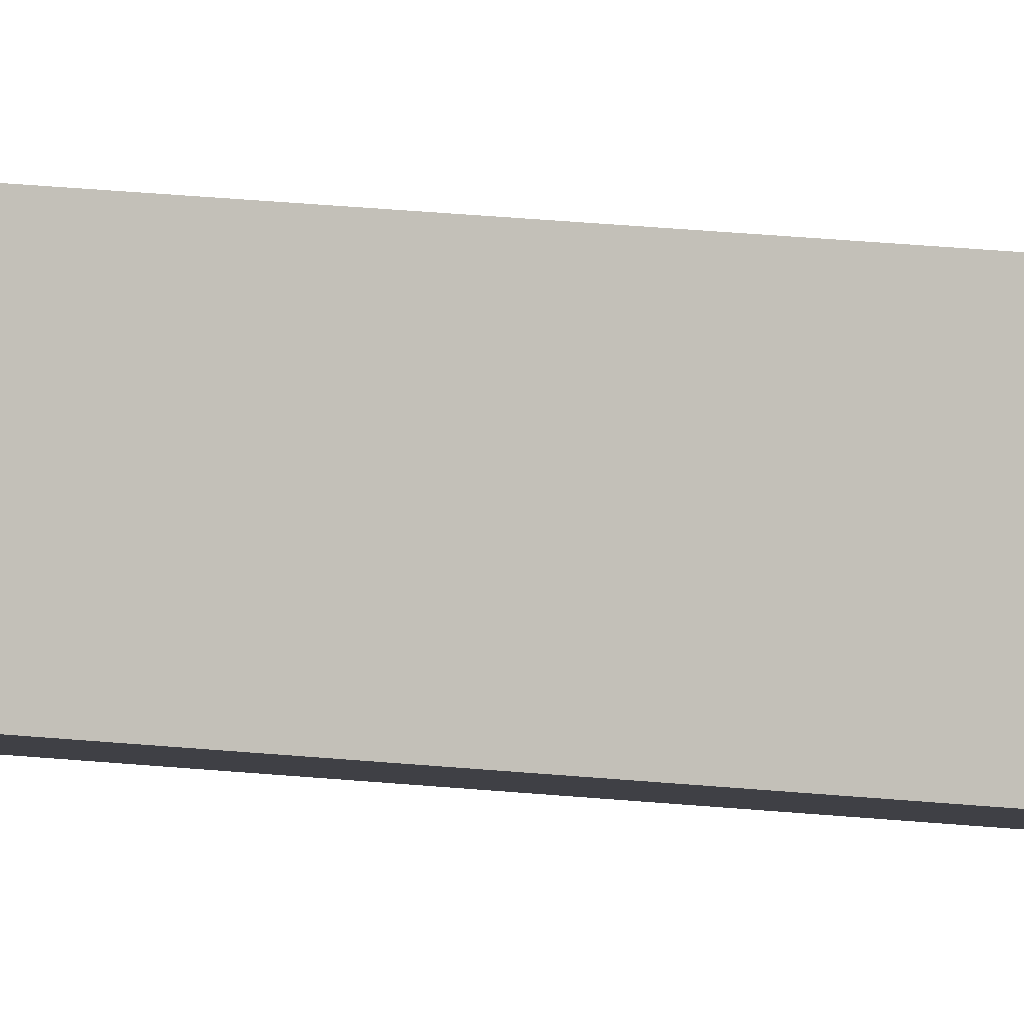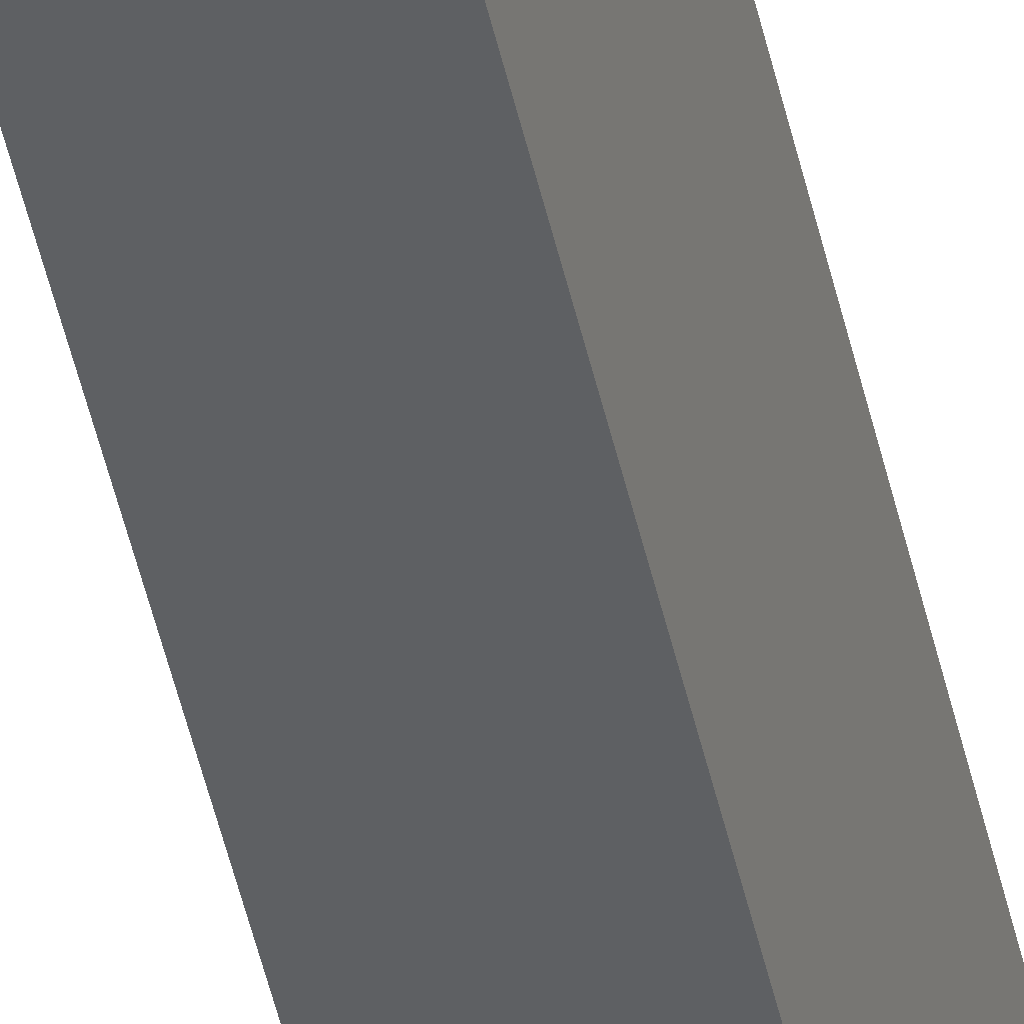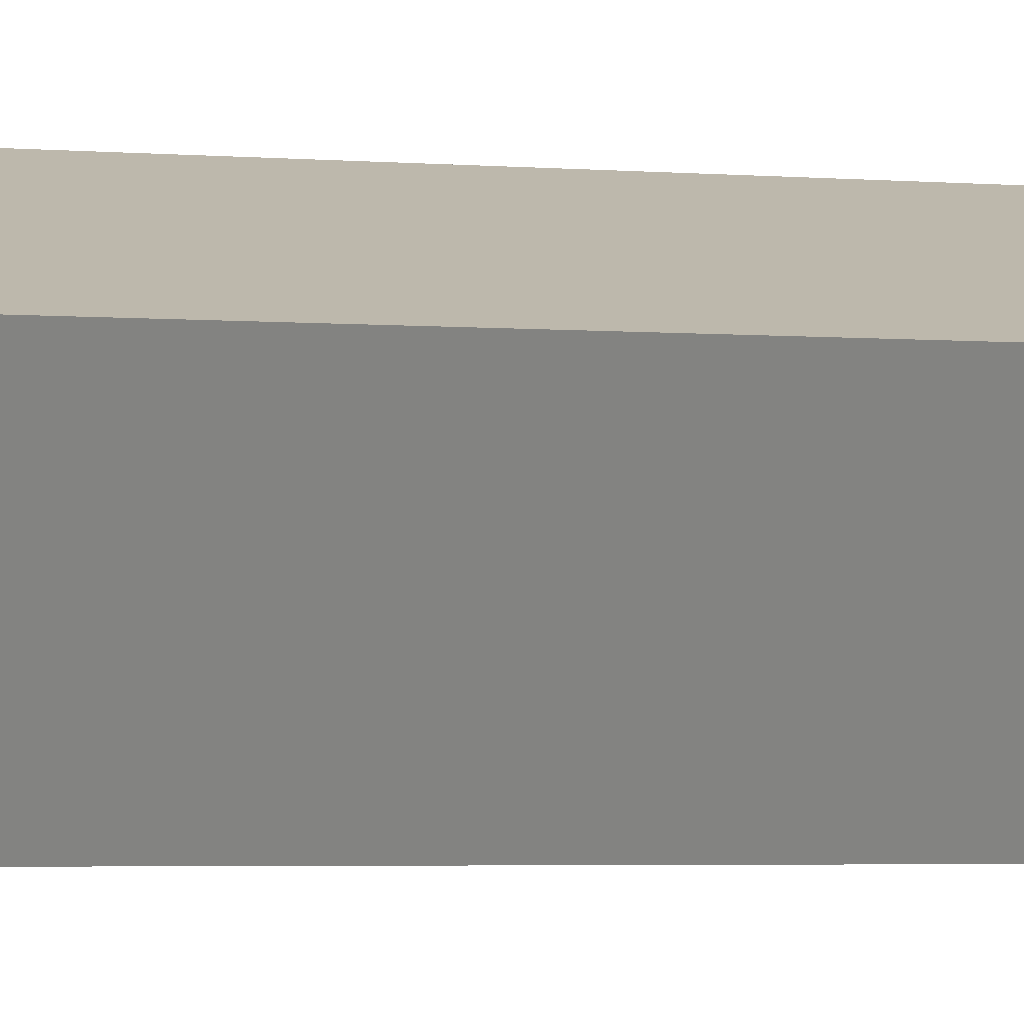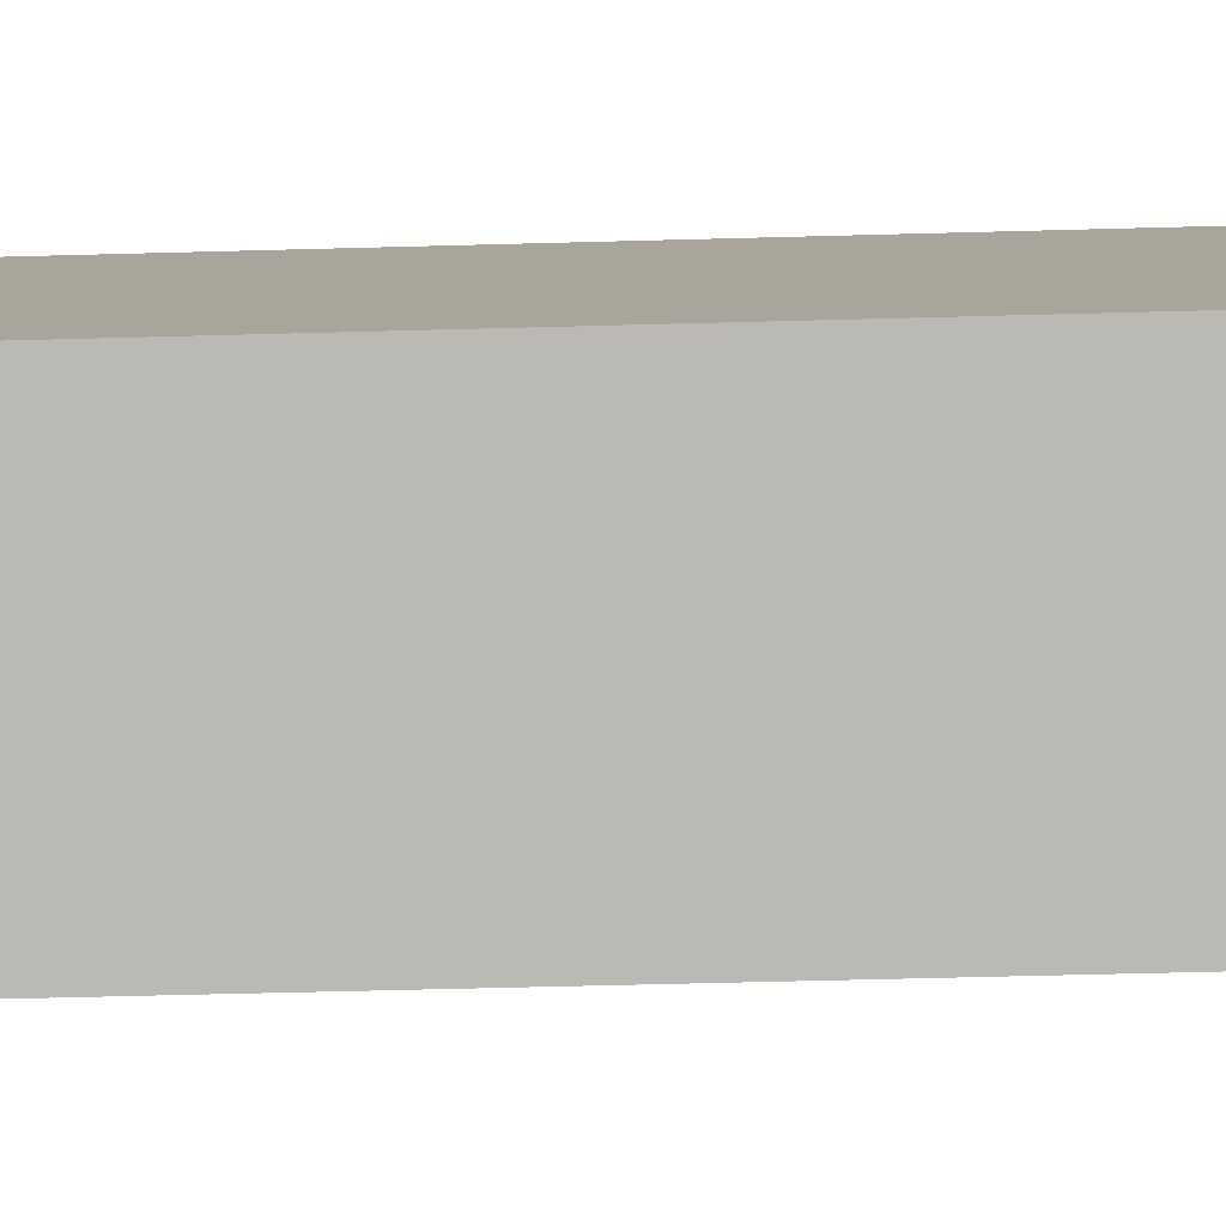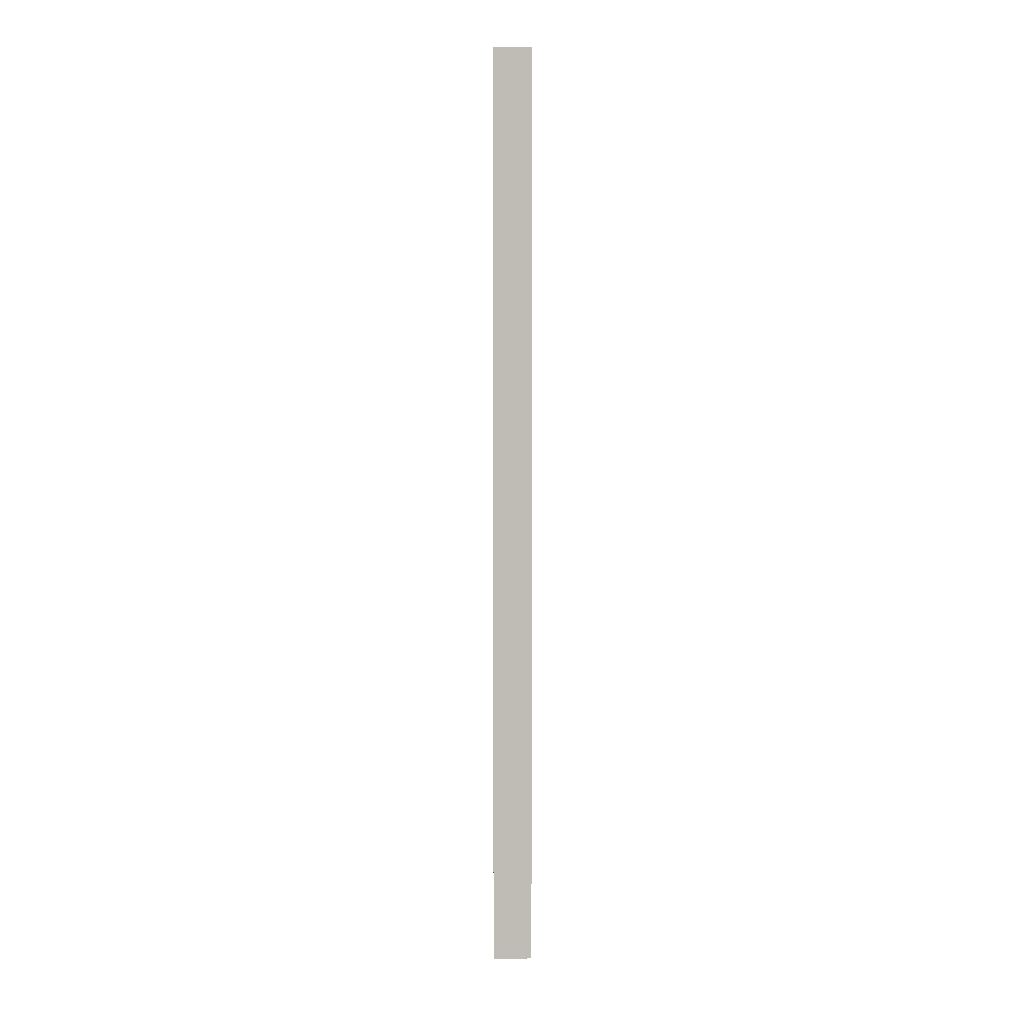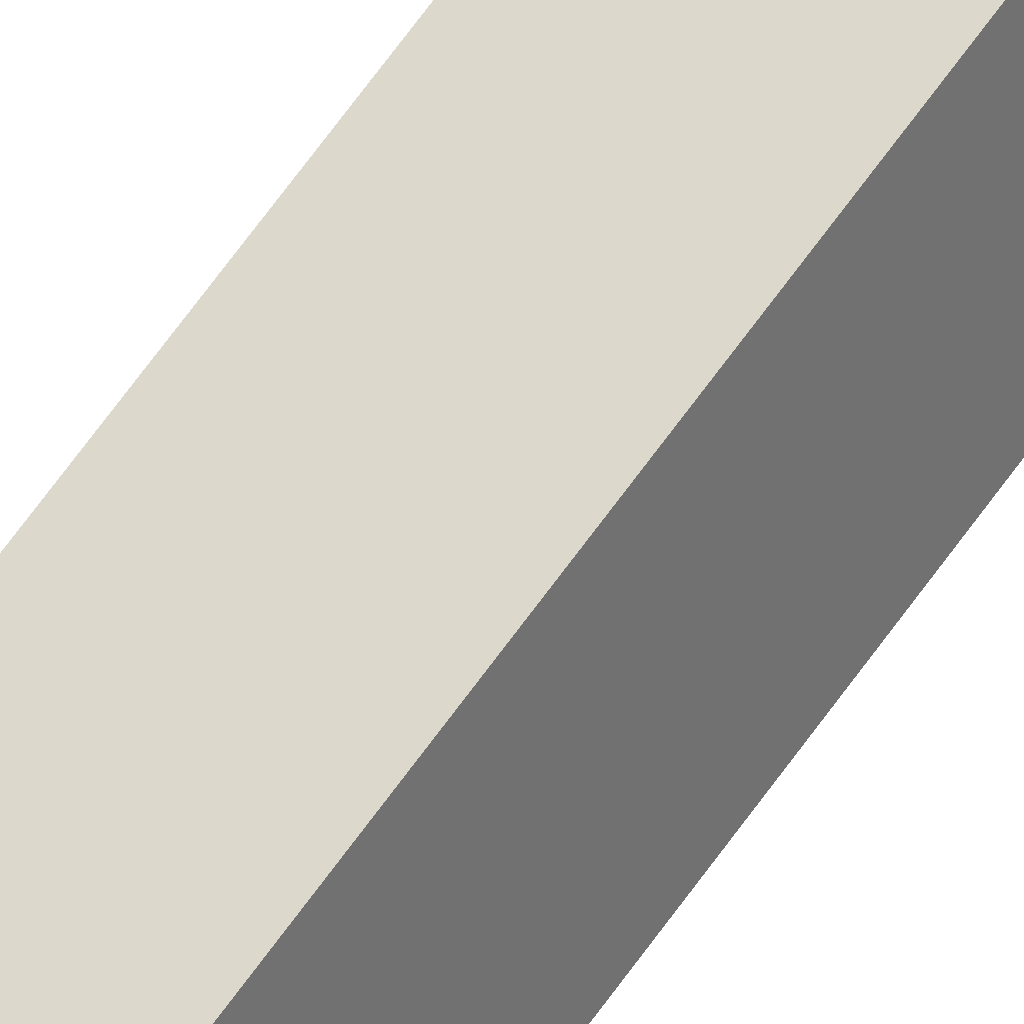
<metadata>
{"format":"obj","ext":"obj","renderer":"f3d","projection":"perspective","resolution":1024,"background":"white","views":[{"elev":16.3,"azim":-75.9,"up":"+Z"},{"elev":-43.4,"azim":11.5,"up":"+Z"},{"elev":-0.7,"azim":35.5,"up":"+Z"},{"elev":-11.4,"azim":96.9,"up":"+Z"},{"elev":5.3,"azim":-71.1,"up":"+Y"},{"elev":67.4,"azim":-144.4,"up":"+Z"}]}
</metadata>
<code>
v  0 8.79 5.382e-16
v  0.47 8.79 0.228
v  0.365 8.79 -0.129
v  0.124 8.79 0.351
v  0.365 7.899e-18 -0.129
v  0 0 0
v  0.124 -2.149e-17 0.351
v  0.47 -1.396e-17 0.228
g defaultobject
f 1 2 3
f 2 1 4
f 5 1 3
f 1 5 6
f 6 4 1
f 4 6 7
f 7 2 4
f 2 7 8
f 8 3 2
f 3 8 5
f 8 6 5
f 6 8 7

</code>
